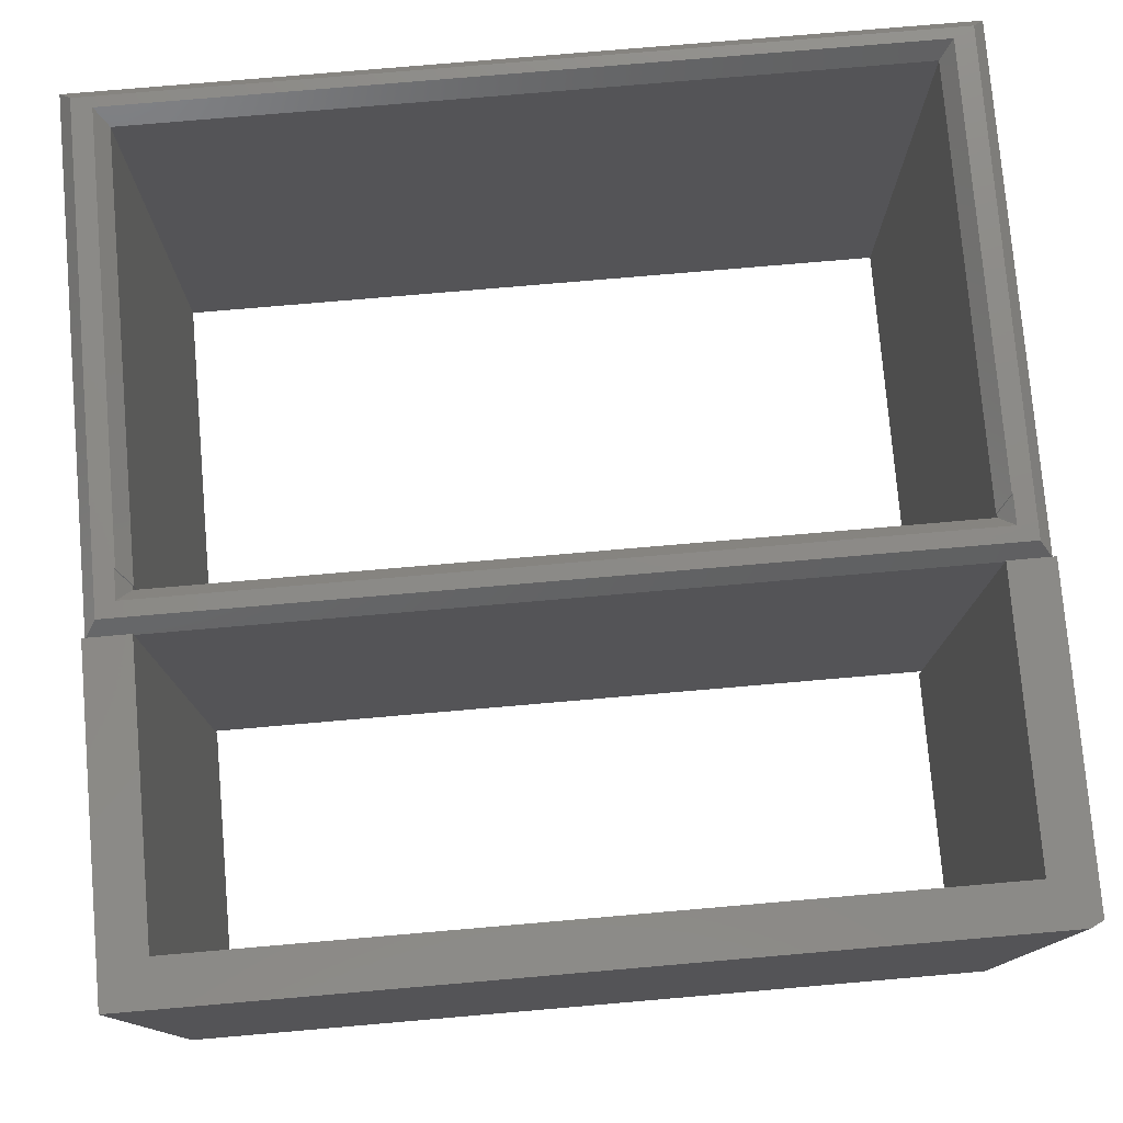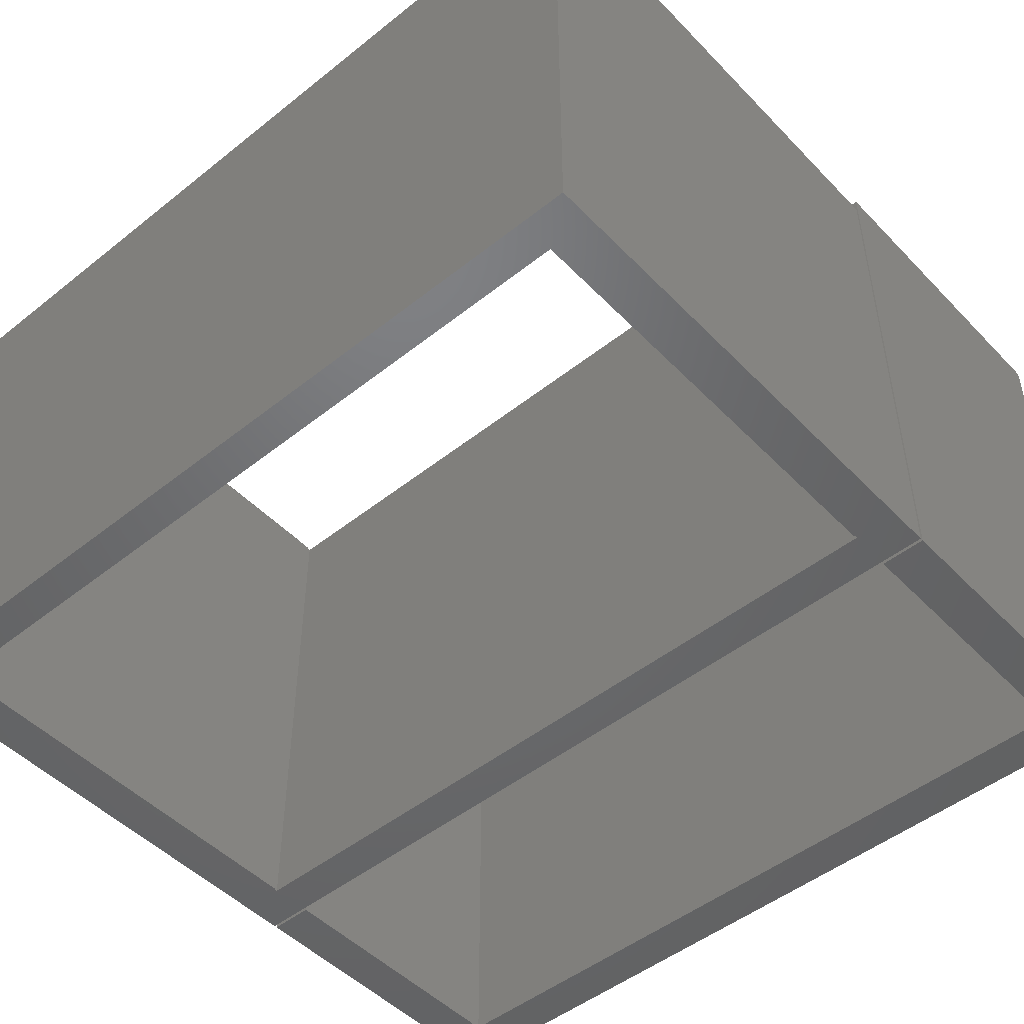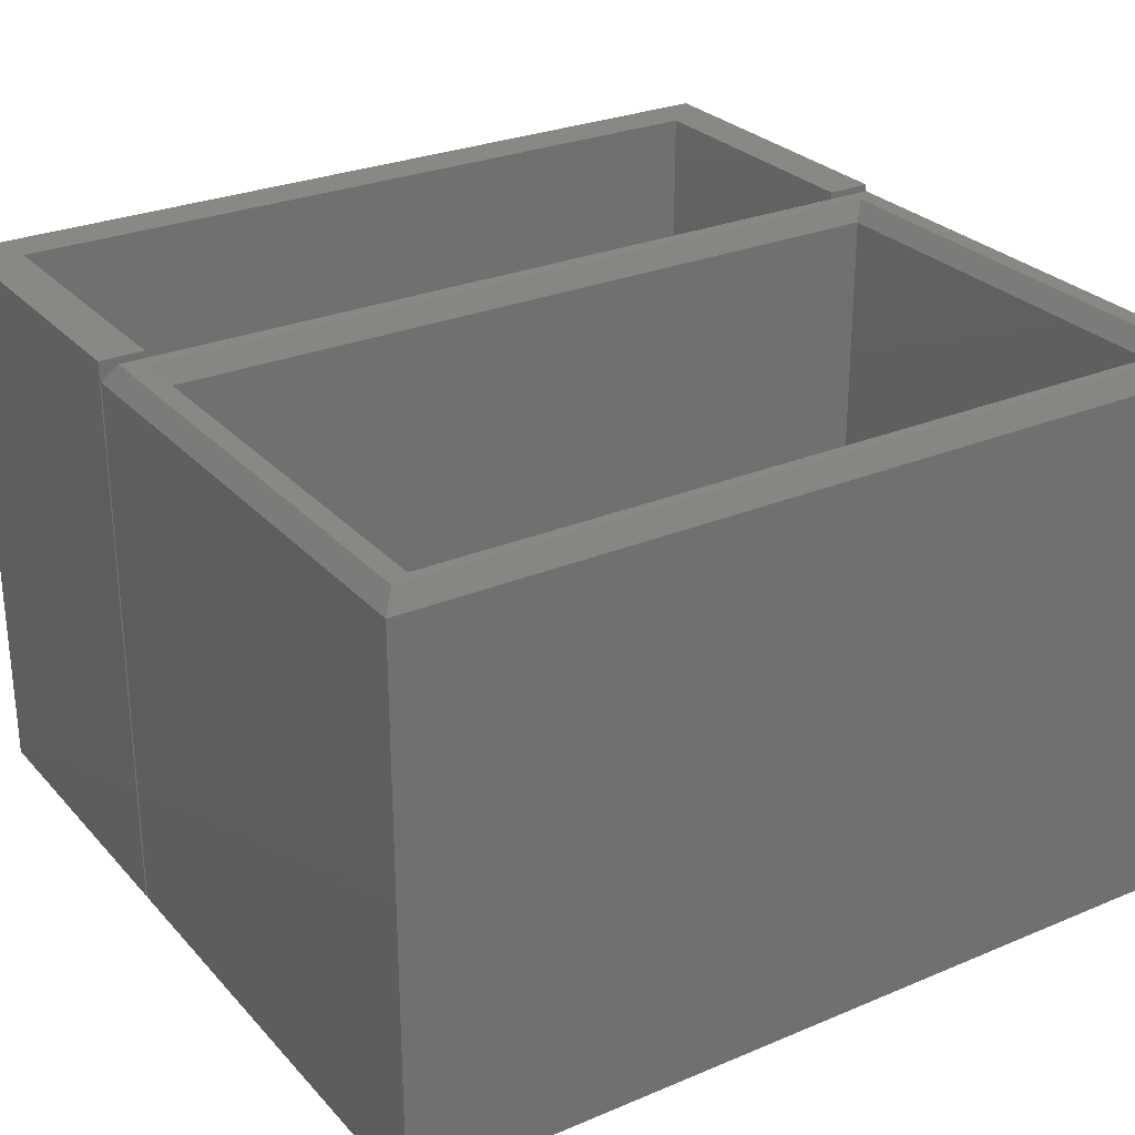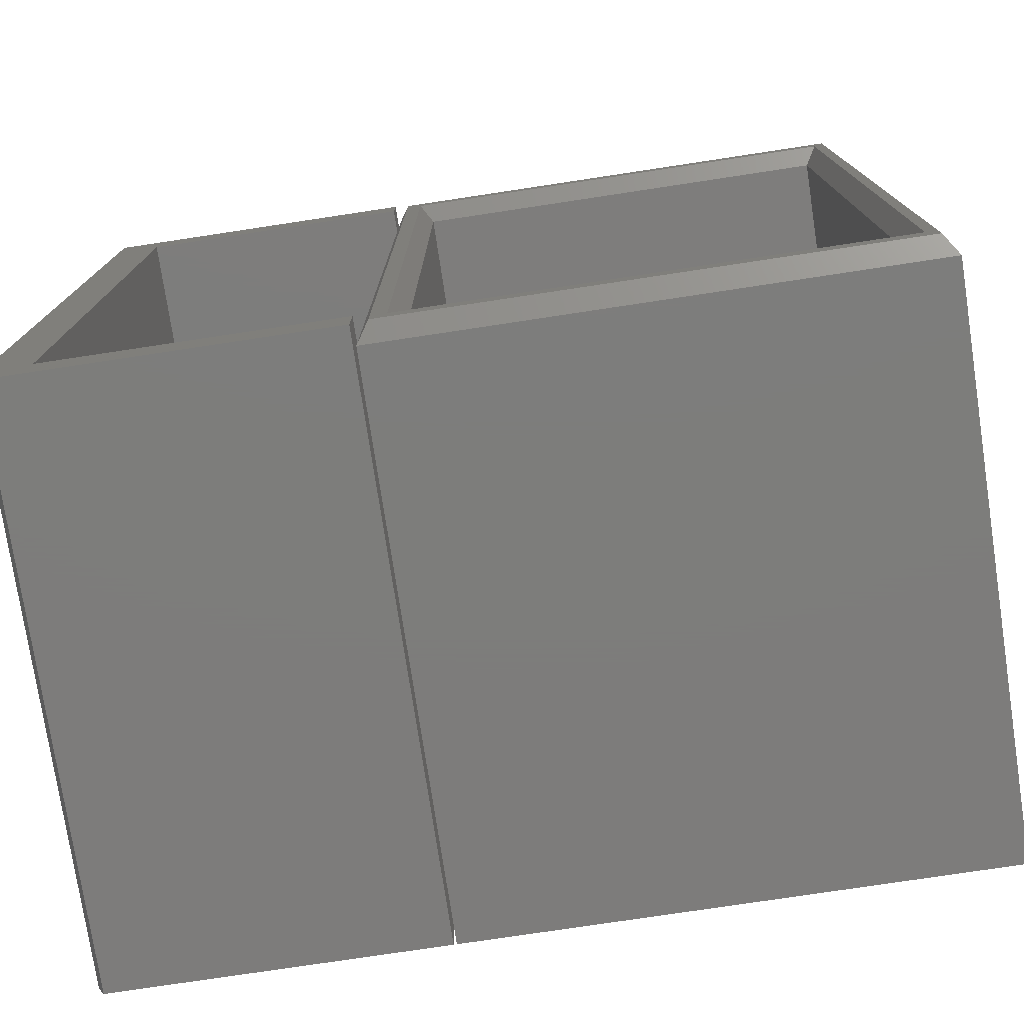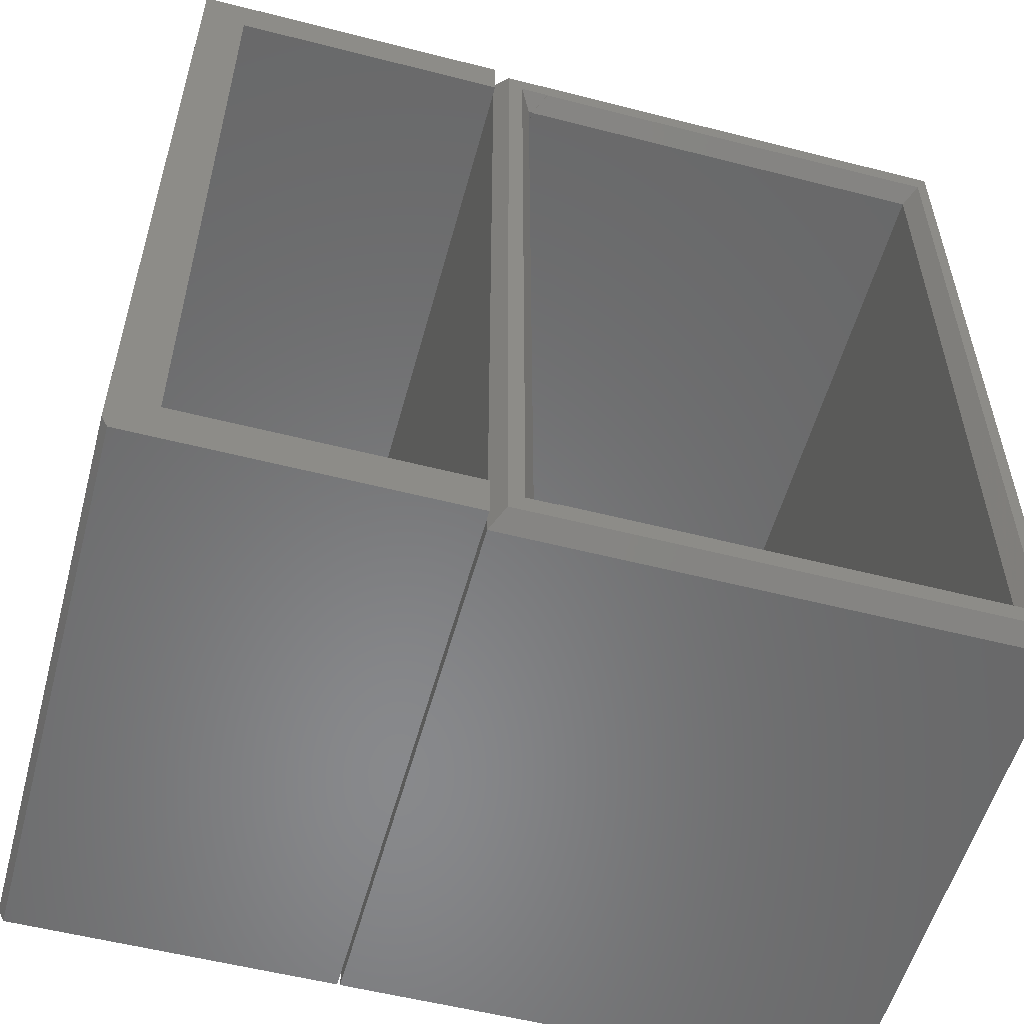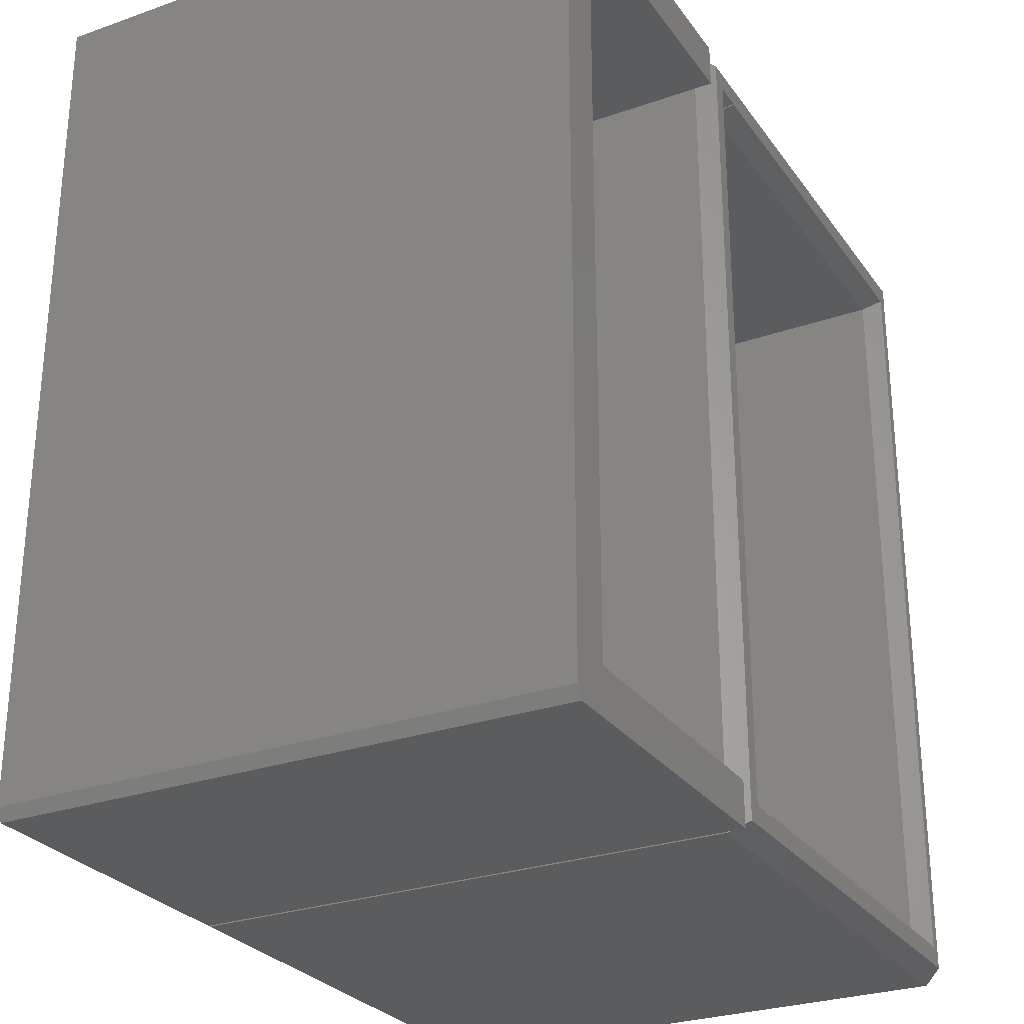
<metadata>
{"format":"stl","ext":"stl","renderer":"f3d","projection":"perspective","resolution":1024,"background":"white","views":[{"elev":77.4,"azim":-94.9,"up":"+Z"},{"elev":-48.9,"azim":131.5,"up":"+Z"},{"elev":27.7,"azim":57.3,"up":"+Z"},{"elev":-76.4,"azim":8.6,"up":"+Y"},{"elev":-55.2,"azim":-15.1,"up":"+Y"},{"elev":-27.8,"azim":-61.8,"up":"+Y"}]}
</metadata>
<code>
# stl→obj: 54 verts, 104 faces
v -0.08265 -0.4922 0.7031
v -0.1016 -0.5156 0.7031
v -0.04688 -0.4922 0.7031
v 0.5035 0.5156 0.7031
v -0.1016 0.5156 0.7031
v -0.04688 0.4922 0.7031
v -0.04688 0.491 0.7031
v 0.49 0.491 0.7031
v 0.49 -0.491 0.7031
v 0.5035 -0.5156 0.7031
v -0.04688 -0.491 0.7031
v -0.08265 0.4922 0.7031
v 0.4743 -0.4753 0
v -0.0625 -0.4753 0
v 0.4743 -0.4753 0.6797
v -0.0625 -0.4753 0.6797
v -0.0625 -0.4766 0.6797
v 0.4743 0.4753 0.6797
v 0.4743 0.4753 0
v -0.0625 0.4753 0.6797
v -0.0625 0.4766 0.6797
v -0.0625 0.4753 0
v -0.0625 0.4766 0
v -0.06702 0.4766 0.6797
v -0.06702 0.4766 0
v -0.06702 -0.4766 0.6797
v -0.06702 -0.4766 0
v -0.0625 -0.4766 0
v 0.5191 0.5312 0.6797
v -0.1172 0.5312 0.6797
v -0.1172 -0.5312 0.6797
v 0.5191 -0.5312 0.6797
v -0.1172 0.5312 0
v -0.1172 -0.5312 0
v 0.5191 -0.5312 0
v 0.5191 0.5312 0
v -0.5156 -0.5312 0.7031
v -0.1208 -0.5312 0.7031
v -0.5234 -0.5156 0.7031
v -0.1208 -0.4753 0.7031
v -0.4675 -0.4753 0.7031
v -0.5234 0.5312 0.7031
v -0.4675 0.4753 0.7031
v -0.1208 0.5312 0.7031
v -0.1208 0.4753 0.7031
v -0.5234 -0.5156 0
v -0.1208 -0.5312 0
v -0.5156 -0.5312 0
v -0.1208 -0.4753 0
v -0.4675 -0.4753 0
v -0.5234 0.5312 0
v -0.4675 0.4753 0
v -0.1208 0.5312 0
v -0.1208 0.4753 0
f 1 2 3
f 4 5 6
f 4 6 7
f 4 7 8
f 4 8 9
f 4 9 10
f 10 9 11
f 10 11 3
f 10 3 2
f 2 1 5
f 5 1 12
f 5 12 6
f 13 14 15
f 15 14 16
f 3 11 17
f 11 16 17
f 18 15 8
f 8 15 9
f 15 16 9
f 9 16 11
f 18 19 15
f 15 19 13
f 20 18 7
f 7 18 8
f 20 7 21
f 7 6 21
f 22 19 20
f 20 19 18
f 21 23 20
f 20 23 22
f 24 21 12
f 12 21 6
f 25 23 24
f 24 23 21
f 26 24 1
f 1 24 12
f 26 27 24
f 24 27 25
f 17 26 3
f 3 26 1
f 28 27 17
f 17 27 26
f 16 14 17
f 17 14 28
f 29 30 4
f 4 30 5
f 31 32 2
f 2 32 10
f 33 34 30
f 30 34 31
f 30 31 5
f 5 31 2
f 32 35 29
f 29 35 36
f 32 29 10
f 10 29 4
f 36 33 29
f 29 33 30
f 34 35 31
f 31 35 32
f 28 34 27
f 36 35 13
f 36 13 19
f 36 19 22
f 36 22 23
f 36 23 33
f 35 34 28
f 35 28 14
f 35 14 13
f 23 25 33
f 33 25 27
f 33 27 34
f 37 38 39
f 38 40 39
f 39 40 41
f 39 41 42
f 42 41 43
f 42 43 44
f 44 43 45
f 46 47 48
f 46 49 47
f 49 46 50
f 50 46 51
f 50 51 52
f 52 51 53
f 52 53 54
f 42 51 39
f 39 51 46
f 48 47 37
f 37 47 38
f 39 46 37
f 37 46 48
f 53 51 44
f 44 51 42
f 45 54 44
f 44 54 53
f 52 54 43
f 43 54 45
f 41 50 43
f 43 50 52
f 49 50 40
f 40 50 41
f 38 47 40
f 40 47 49

</code>
